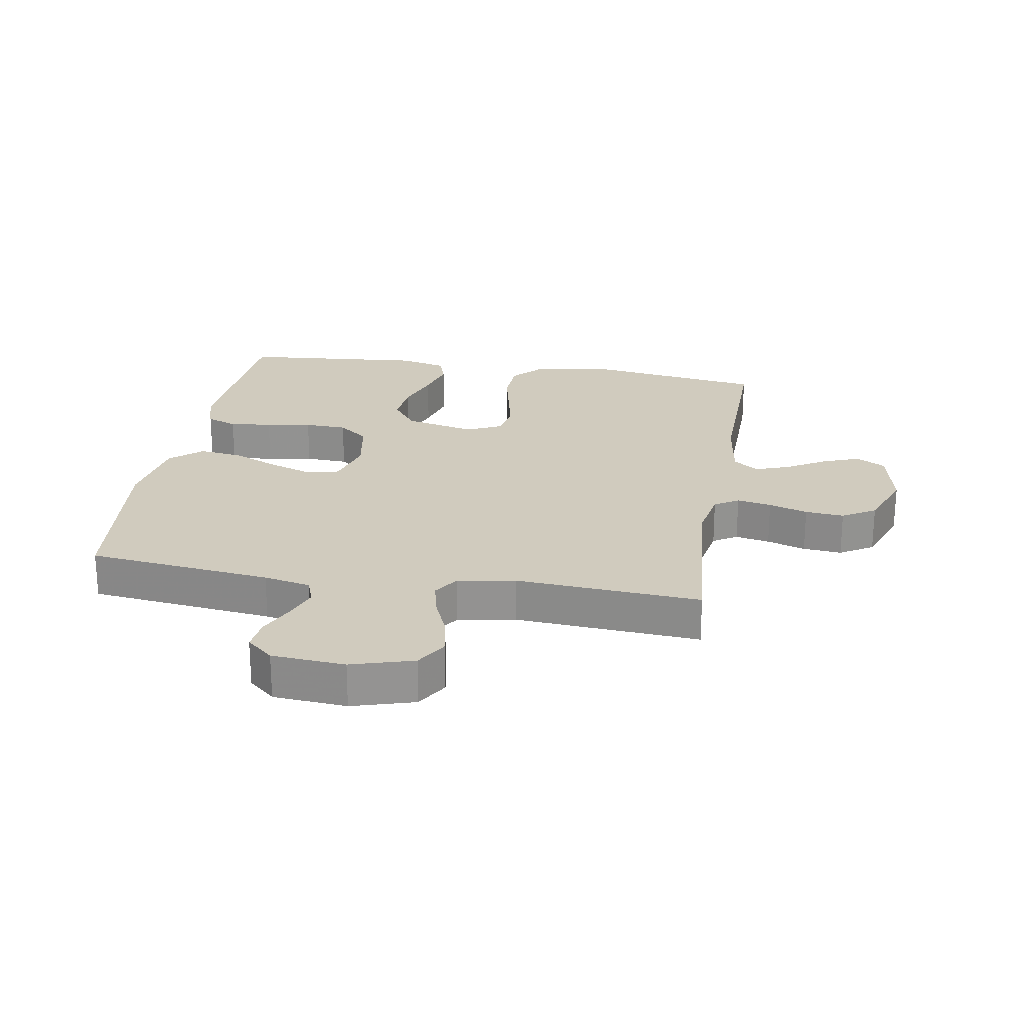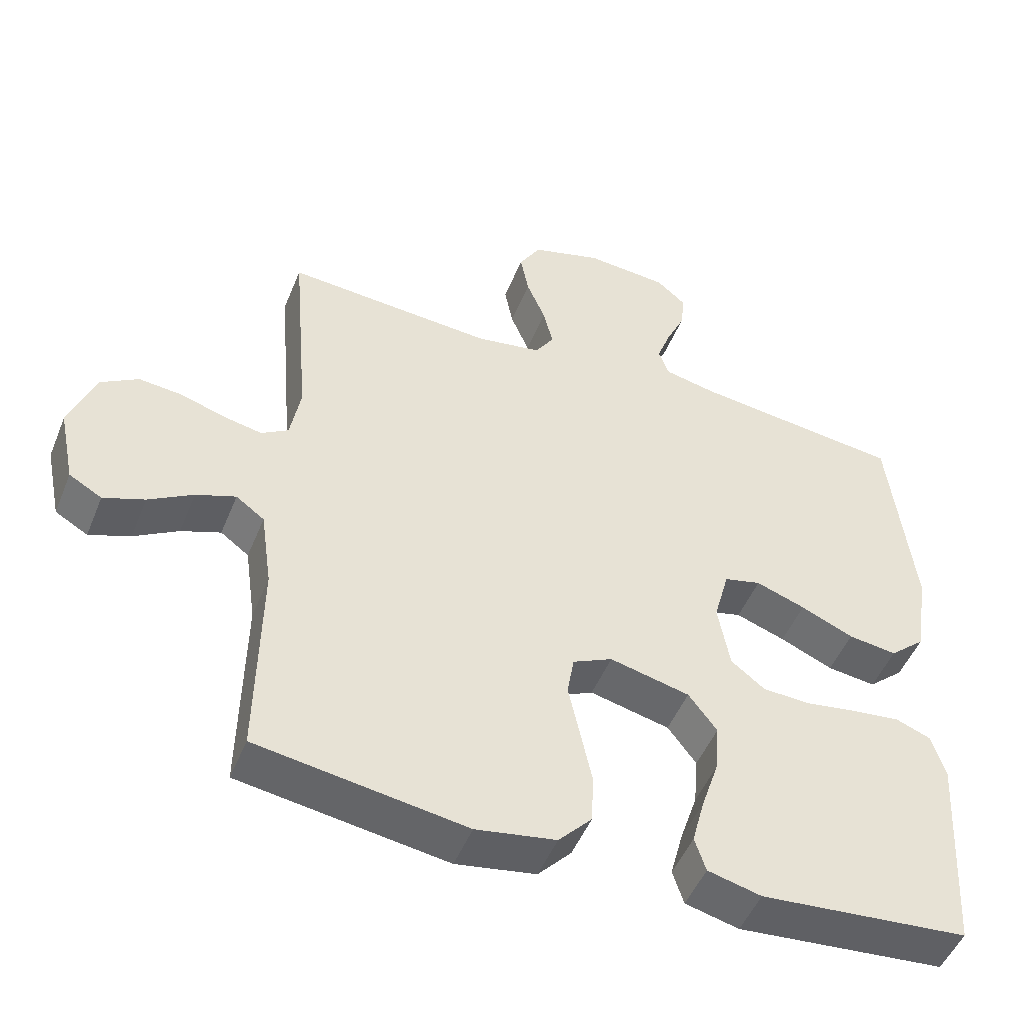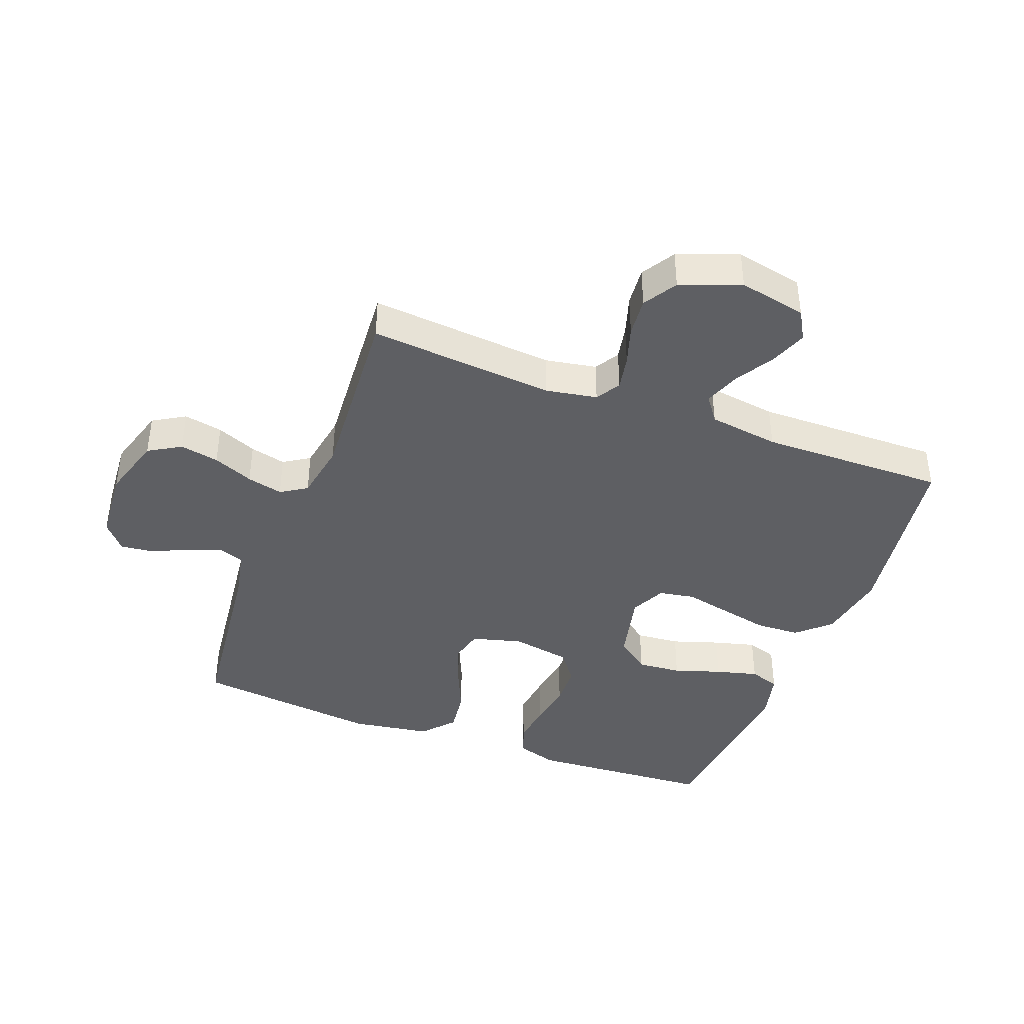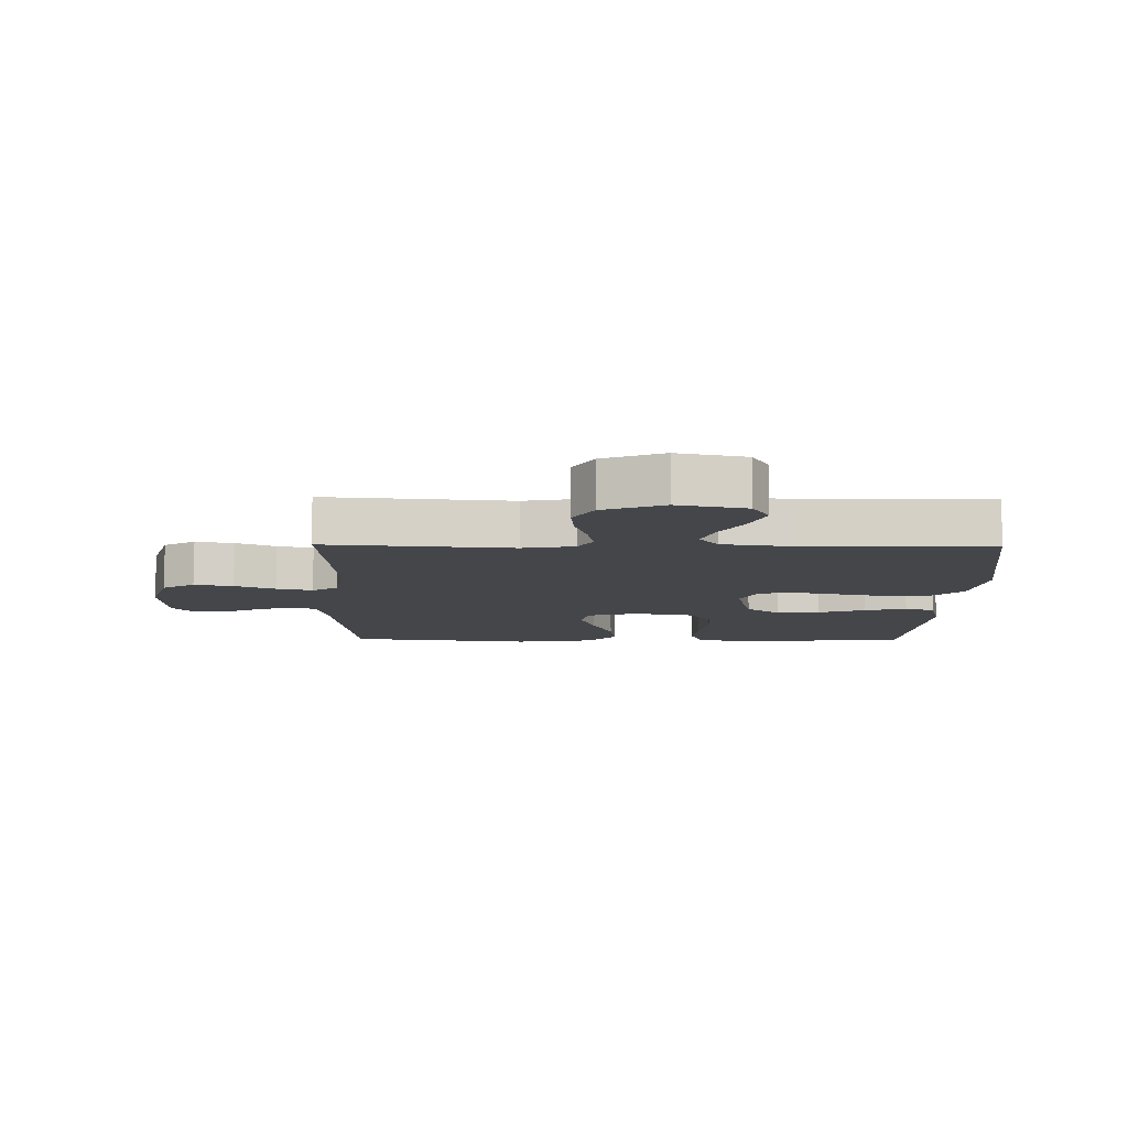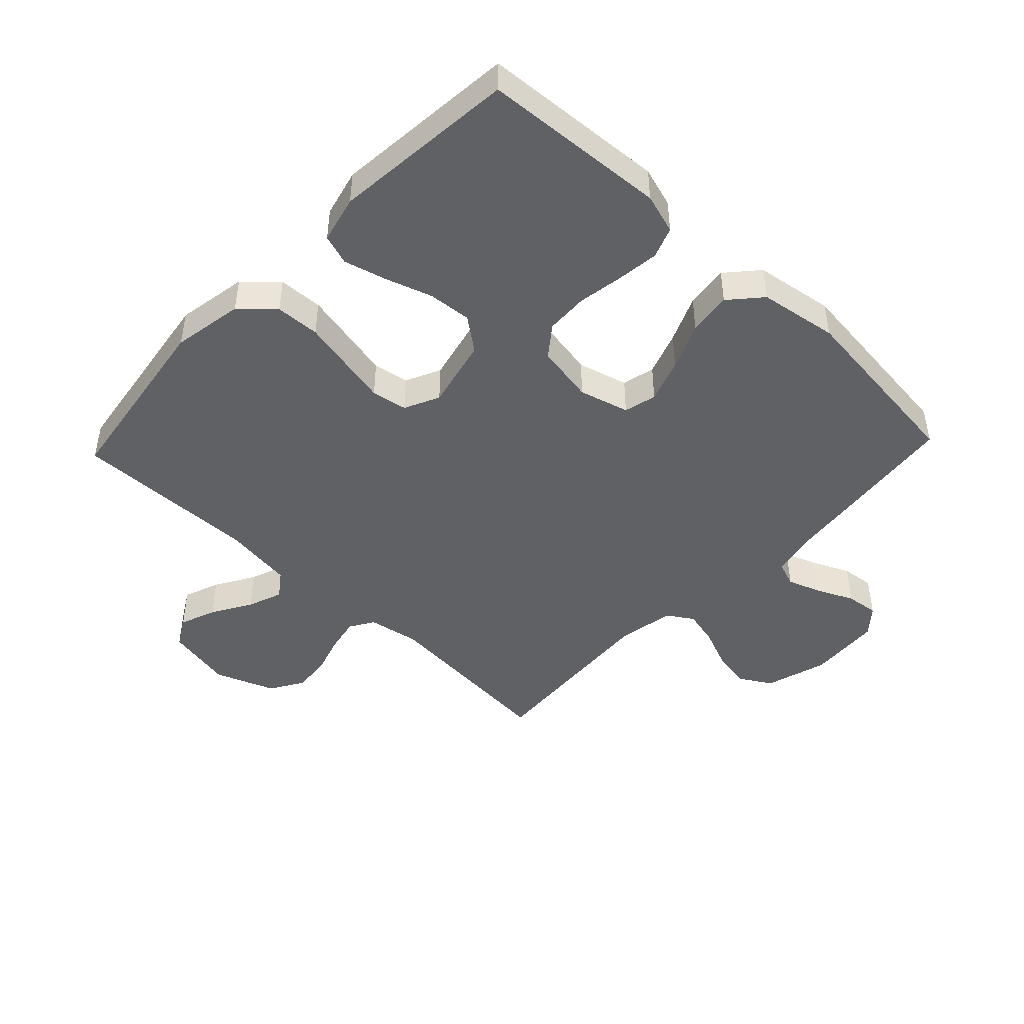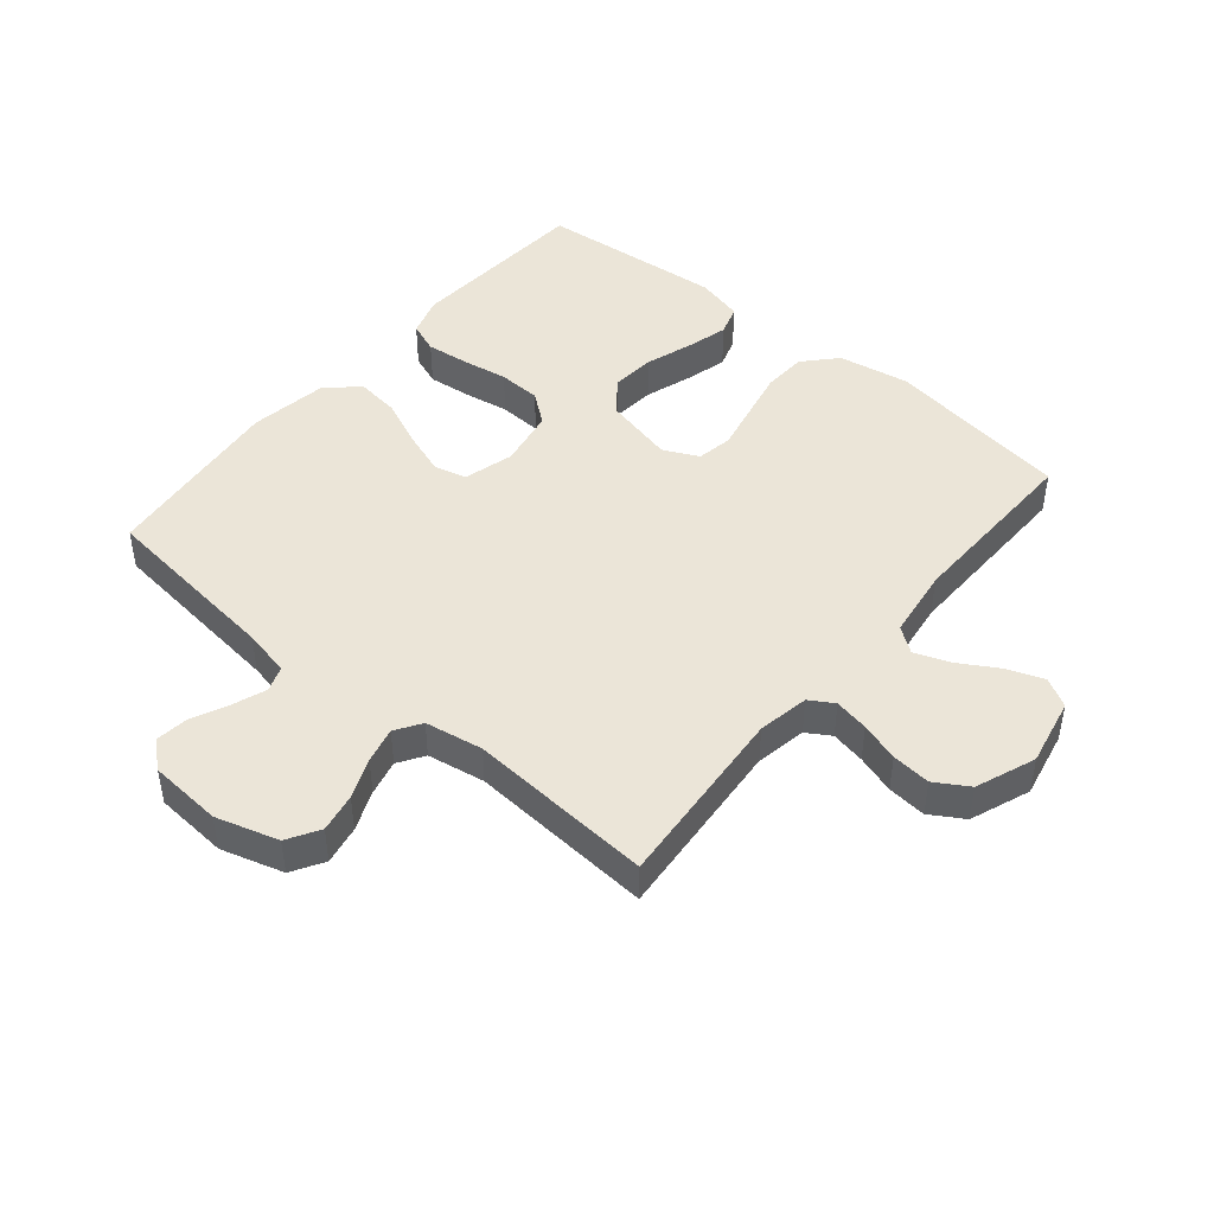
<metadata>
{"format":"obj","ext":"obj","renderer":"f3d","projection":"perspective","resolution":1024,"background":"white","views":[{"elev":23.6,"azim":9.6,"up":"+Y"},{"elev":-49.4,"azim":158.3,"up":"+Z"},{"elev":-40.8,"azim":69.2,"up":"+Y"},{"elev":-9.7,"azim":89.1,"up":"+Y"},{"elev":-45.7,"azim":-133.5,"up":"+Y"},{"elev":45.7,"azim":39.9,"up":"+Y"}]}
</metadata>
<code>
v -0.5 0.07 0.5
v -0.2 0.07 0.535
v -0.124 0.07 0.551
v -0.109 0.07 0.592
v -0.129 0.07 0.647
v -0.156 0.07 0.706
v -0.162 0.07 0.759
v -0.119 0.07 0.796
v 0 0.07 0.805
v 0.101 0.07 0.775
v 0.132 0.07 0.723
v 0.12 0.07 0.66
v 0.093 0.07 0.595
v 0.079 0.07 0.537
v 0.106 0.07 0.495
v 0.2 0.07 0.479
v 0.5 0.07 0.5
v 0.475 0.07 0.2
v 0.49 0.07 0.117
v 0.529 0.07 0.093
v 0.585 0.07 0.104
v 0.648 0.07 0.124
v 0.711 0.07 0.13
v 0.765 0.07 0.097
v 0.802 0.07 0
v 0.779 0.07 -0.11
v 0.732 0.07 -0.137
v 0.673 0.07 -0.115
v 0.609 0.07 -0.077
v 0.552 0.07 -0.056
v 0.511 0.07 -0.086
v 0.495 0.07 -0.2
v 0.5 0.07 -0.5
v 0.2 0.07 -0.545
v 0.085 0.07 -0.525
v 0.037 0.07 -0.473
v 0.034 0.07 -0.401
v 0.051 0.07 -0.322
v 0.067 0.07 -0.248
v 0.057 0.07 -0.19
v 0 0.07 -0.163
v -0.115 0.07 -0.19
v -0.156 0.07 -0.244
v -0.15 0.07 -0.315
v -0.125 0.07 -0.391
v -0.107 0.07 -0.459
v -0.123 0.07 -0.508
v -0.2 0.07 -0.527
v -0.5 0.07 -0.5
v -0.519 0.07 -0.2
v -0.499 0.07 -0.135
v -0.449 0.07 -0.116
v -0.38 0.07 -0.124
v -0.306 0.07 -0.136
v -0.237 0.07 -0.133
v -0.188 0.07 -0.095
v -0.171 0.07 0
v -0.193 0.07 0.081
v -0.246 0.07 0.094
v -0.317 0.07 0.069
v -0.393 0.07 0.036
v -0.463 0.07 0.027
v -0.514 0.07 0.072
v -0.534 0.07 0.2
v -0.5 0 0.5
v -0.2 0 0.535
v -0.124 0 0.551
v -0.109 0 0.592
v -0.129 0 0.647
v -0.156 0 0.706
v -0.162 0 0.759
v -0.119 0 0.796
v 0 0 0.805
v 0.101 0 0.775
v 0.132 0 0.723
v 0.12 0 0.66
v 0.093 0 0.595
v 0.079 0 0.537
v 0.106 0 0.495
v 0.2 0 0.479
v 0.5 0 0.5
v 0.475 0 0.2
v 0.49 0 0.117
v 0.529 0 0.093
v 0.585 0 0.104
v 0.648 0 0.124
v 0.711 0 0.13
v 0.765 0 0.097
v 0.802 0 0
v 0.779 0 -0.11
v 0.732 0 -0.137
v 0.673 0 -0.115
v 0.609 0 -0.077
v 0.552 0 -0.056
v 0.511 0 -0.086
v 0.495 0 -0.2
v 0.5 0 -0.5
v 0.2 0 -0.545
v 0.085 0 -0.525
v 0.037 0 -0.473
v 0.034 0 -0.401
v 0.051 0 -0.322
v 0.067 0 -0.248
v 0.057 0 -0.19
v 0 0 -0.163
v -0.115 0 -0.19
v -0.156 0 -0.244
v -0.15 0 -0.315
v -0.125 0 -0.391
v -0.107 0 -0.459
v -0.123 0 -0.508
v -0.2 0 -0.527
v -0.5 0 -0.5
v -0.519 0 -0.2
v -0.499 0 -0.135
v -0.449 0 -0.116
v -0.38 0 -0.124
v -0.306 0 -0.136
v -0.237 0 -0.133
v -0.188 0 -0.095
v -0.171 0 0
v -0.193 0 0.081
v -0.246 0 0.094
v -0.317 0 0.069
v -0.393 0 0.036
v -0.463 0 0.027
v -0.514 0 0.072
v -0.534 0 0.2
f 64 1 2
f 63 64 2
f 62 63 2
f 61 62 2
f 60 61 2
f 59 60 2 3
f 58 59 3 4
f 57 58 4
f 52 53 54
f 51 52 54
f 50 51 54
f 49 50 54
f 48 49 54
f 47 48 54
f 46 47 54
f 45 46 54
f 44 45 54
f 43 44 54 55
f 42 43 55 56
f 37 38 39
f 36 37 39
f 35 36 39
f 34 35 39
f 33 34 39
f 32 33 39
f 31 32 39 40
f 30 31 40 41
f 27 28 29
f 26 27 29
f 25 26 29
f 24 25 29
f 23 24 29
f 22 23 29
f 21 22 29
f 20 21 29 30
f 19 20 30 41
f 16 17 18
f 42 56 57
f 41 42 57
f 19 41 57
f 18 19 57
f 16 18 57
f 15 16 57
f 11 12 13
f 10 11 13
f 9 10 13
f 8 9 13
f 7 8 13
f 6 7 13
f 5 6 13
f 14 15 57 4
f 4 5 13 14
f 66 65 128
f 66 128 127
f 66 127 126
f 66 126 125
f 66 125 124
f 67 66 124 123
f 68 67 123 122
f 68 122 121
f 118 117 116
f 118 116 115
f 118 115 114
f 118 114 113
f 118 113 112
f 118 112 111
f 118 111 110
f 118 110 109
f 118 109 108
f 119 118 108 107
f 120 119 107 106
f 103 102 101
f 103 101 100
f 103 100 99
f 103 99 98
f 103 98 97
f 103 97 96
f 104 103 96 95
f 105 104 95 94
f 93 92 91
f 93 91 90
f 93 90 89
f 93 89 88
f 93 88 87
f 93 87 86
f 93 86 85
f 94 93 85 84
f 105 94 84 83
f 82 81 80
f 121 120 106
f 121 106 105
f 121 105 83
f 121 83 82
f 121 82 80
f 121 80 79
f 77 76 75
f 77 75 74
f 77 74 73
f 77 73 72
f 77 72 71
f 77 71 70
f 77 70 69
f 68 121 79 78
f 78 77 69 68
f 1 65 66 2
f 2 66 67 3
f 3 67 68 4
f 4 68 69 5
f 5 69 70 6
f 6 70 71 7
f 7 71 72 8
f 8 72 73 9
f 9 73 74 10
f 10 74 75 11
f 11 75 76 12
f 12 76 77 13
f 13 77 78 14
f 14 78 79 15
f 15 79 80 16
f 16 80 81 17
f 17 81 82 18
f 18 82 83 19
f 19 83 84 20
f 20 84 85 21
f 21 85 86 22
f 22 86 87 23
f 23 87 88 24
f 24 88 89 25
f 25 89 90 26
f 26 90 91 27
f 27 91 92 28
f 28 92 93 29
f 29 93 94 30
f 30 94 95 31
f 31 95 96 32
f 32 96 97 33
f 33 97 98 34
f 34 98 99 35
f 35 99 100 36
f 36 100 101 37
f 37 101 102 38
f 38 102 103 39
f 39 103 104 40
f 40 104 105 41
f 41 105 106 42
f 42 106 107 43
f 43 107 108 44
f 44 108 109 45
f 45 109 110 46
f 46 110 111 47
f 47 111 112 48
f 48 112 113 49
f 49 113 114 50
f 50 114 115 51
f 51 115 116 52
f 52 116 117 53
f 53 117 118 54
f 54 118 119 55
f 55 119 120 56
f 56 120 121 57
f 57 121 122 58
f 58 122 123 59
f 59 123 124 60
f 60 124 125 61
f 61 125 126 62
f 62 126 127 63
f 63 127 128 64
f 64 128 65 1

</code>
